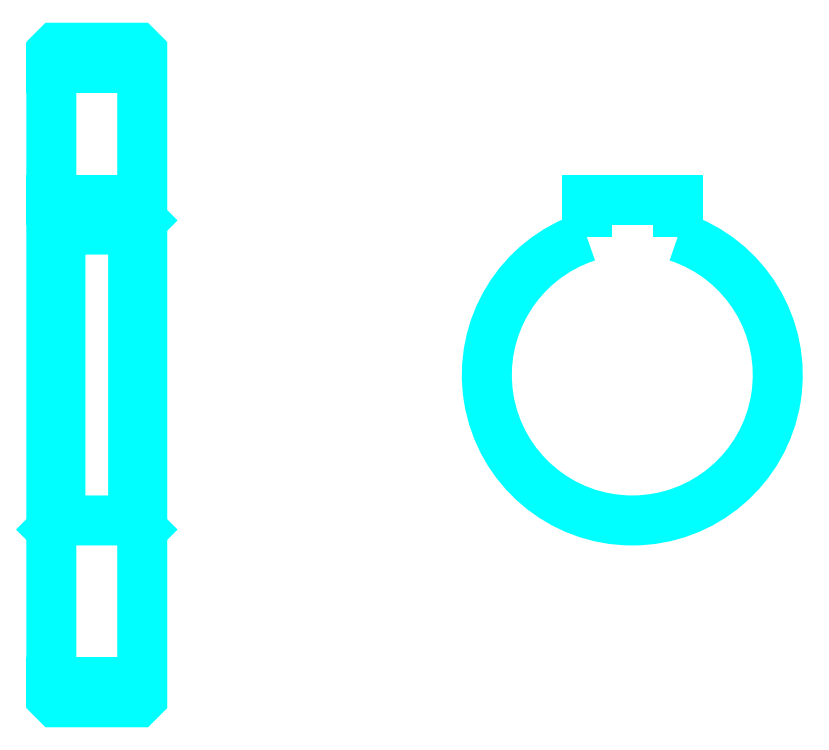
<metadata>
{"format":"dxf","ext":"dxf","renderer":"ezdxf+matplotlib","layout":"modelspace","background":"white","min_lineweight":24,"dpi":150}
</metadata>
<code>
0
SECTION
2
ENTITIES
0
LINE
8
0
10
65.62
20
97.45
30
0
11
75.62
21
97.45
31
0
0
LINE
8
0
10
65.62
20
29.95
30
0
11
75.62
21
29.95
31
0
0
LINE
8
0
10
75.62
20
80.7
30
0
11
74.62
21
79.7
31
0
0
LINE
8
0
10
75.62
20
46.7
30
0
11
74.62
21
47.7
31
0
0
LINE
8
0
10
65.62
20
46.7
30
0
11
66.62
21
47.7
31
0
0
POLYLINE
8
0
66
1
10
0
20
0
30
0
70
2
0
VERTEX
8
0
10
65.62
20
46.7
30
0
70
0
0
VERTEX
8
0
10
65.62
20
28.2
30
0
70
0
0
VERTEX
8
0
10
66.12
20
27.7
30
0
70
0
0
VERTEX
8
0
10
75.12
20
27.7
30
0
70
0
0
VERTEX
8
0
10
75.62
20
28.2
30
0
70
0
0
VERTEX
8
0
10
75.62
20
99.2
30
0
70
0
0
VERTEX
8
0
10
75.12
20
99.7
30
0
70
0
0
VERTEX
8
0
10
66.12
20
99.7
30
0
70
0
0
VERTEX
8
0
10
65.62
20
99.2
30
0
70
0
0
VERTEX
8
0
10
65.62
20
46.7
30
0
70
0
0
SEQEND
8
0
0
POLYLINE
8
0
66
1
10
0
20
0
30
0
70
2
0
VERTEX
8
0
10
65.62
20
80.7
30
0
70
0
0
VERTEX
8
0
10
66.62
20
79.7
30
0
70
0
0
VERTEX
8
0
10
66.62
20
47.7
30
0
70
0
0
VERTEX
8
0
10
74.62
20
47.7
30
0
70
0
0
VERTEX
8
0
10
74.62
20
79.7
30
0
70
0
0
VERTEX
8
0
10
66.62
20
79.7
30
0
70
0
0
SEQEND
8
0
0
ARC
8
0
10
129.5
20
63.7
30
0
40
16
50
108.2
51
71.79
0
POLYLINE
8
0
66
1
10
0
20
0
30
0
70
2
0
VERTEX
8
0
10
134.5
20
78.9
30
0
70
0
0
VERTEX
8
0
10
134.5
20
83
30
0
70
0
0
VERTEX
8
0
10
124.5
20
83
30
0
70
0
0
VERTEX
8
0
10
124.5
20
78.9
30
0
70
0
0
SEQEND
8
0
0
LINE
8
0
10
65.62
20
83
30
0
11
75.62
21
83
31
0
0
ENDSEC
0
EOF

</code>
